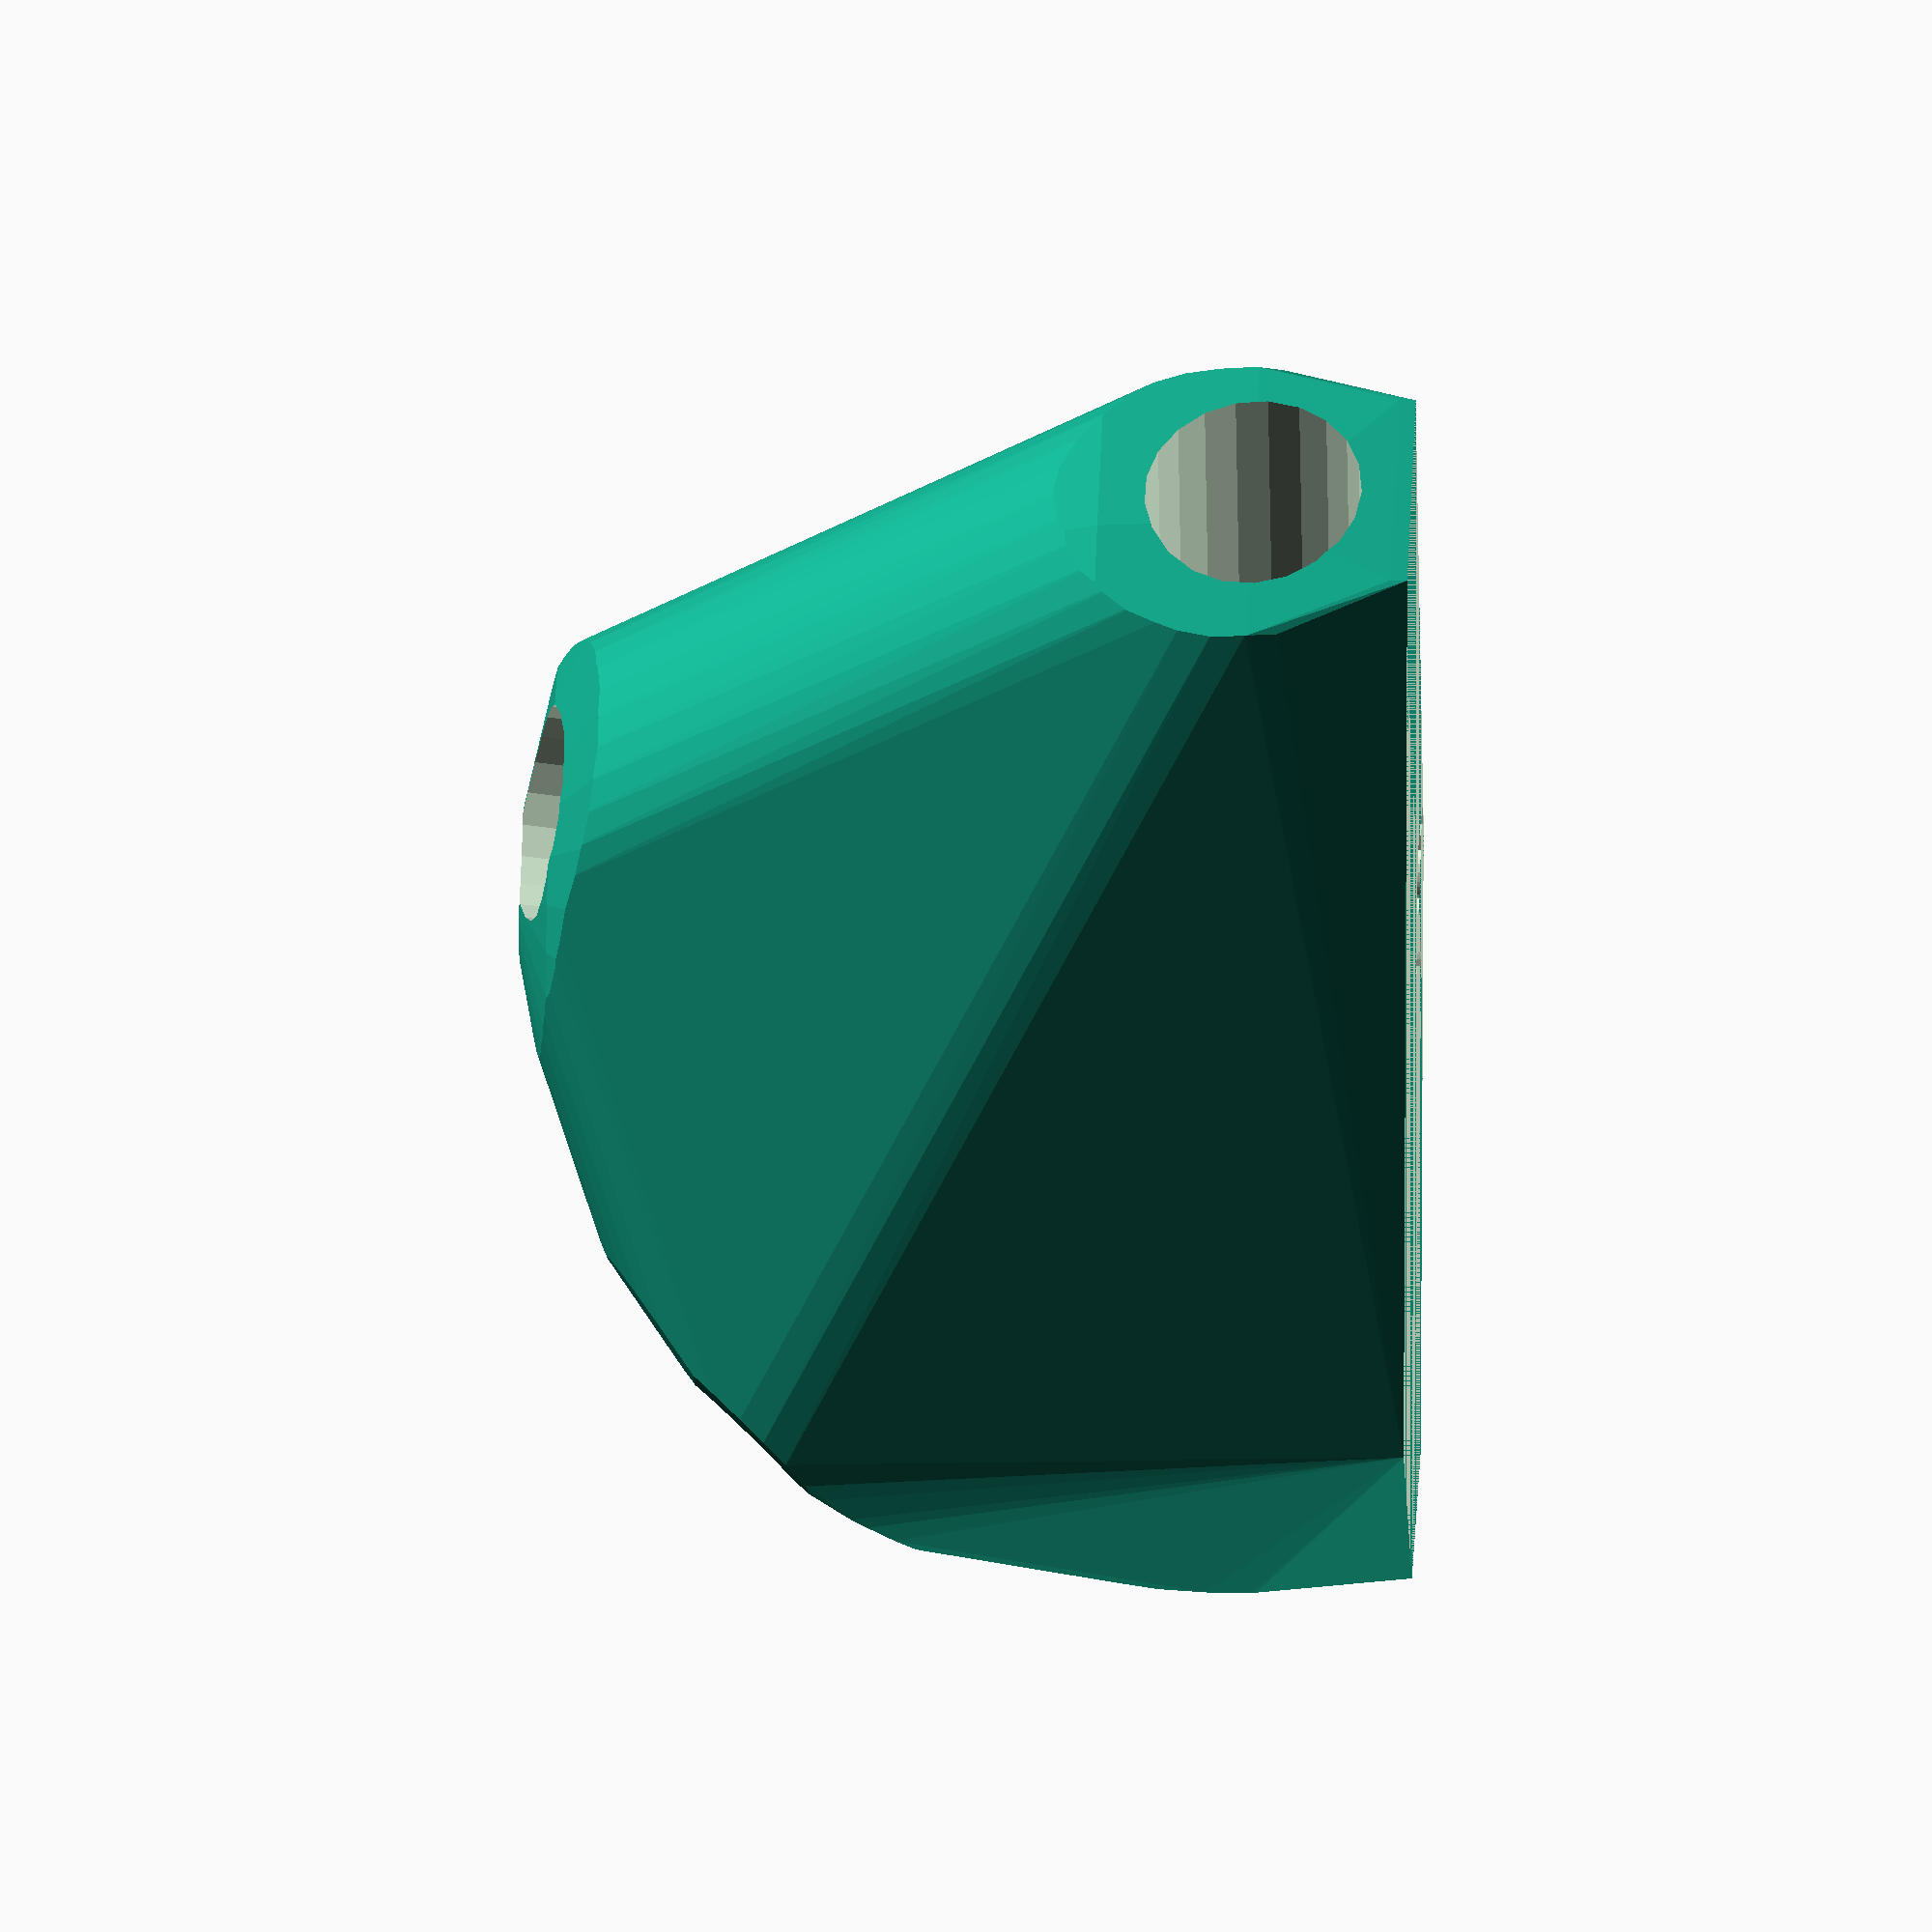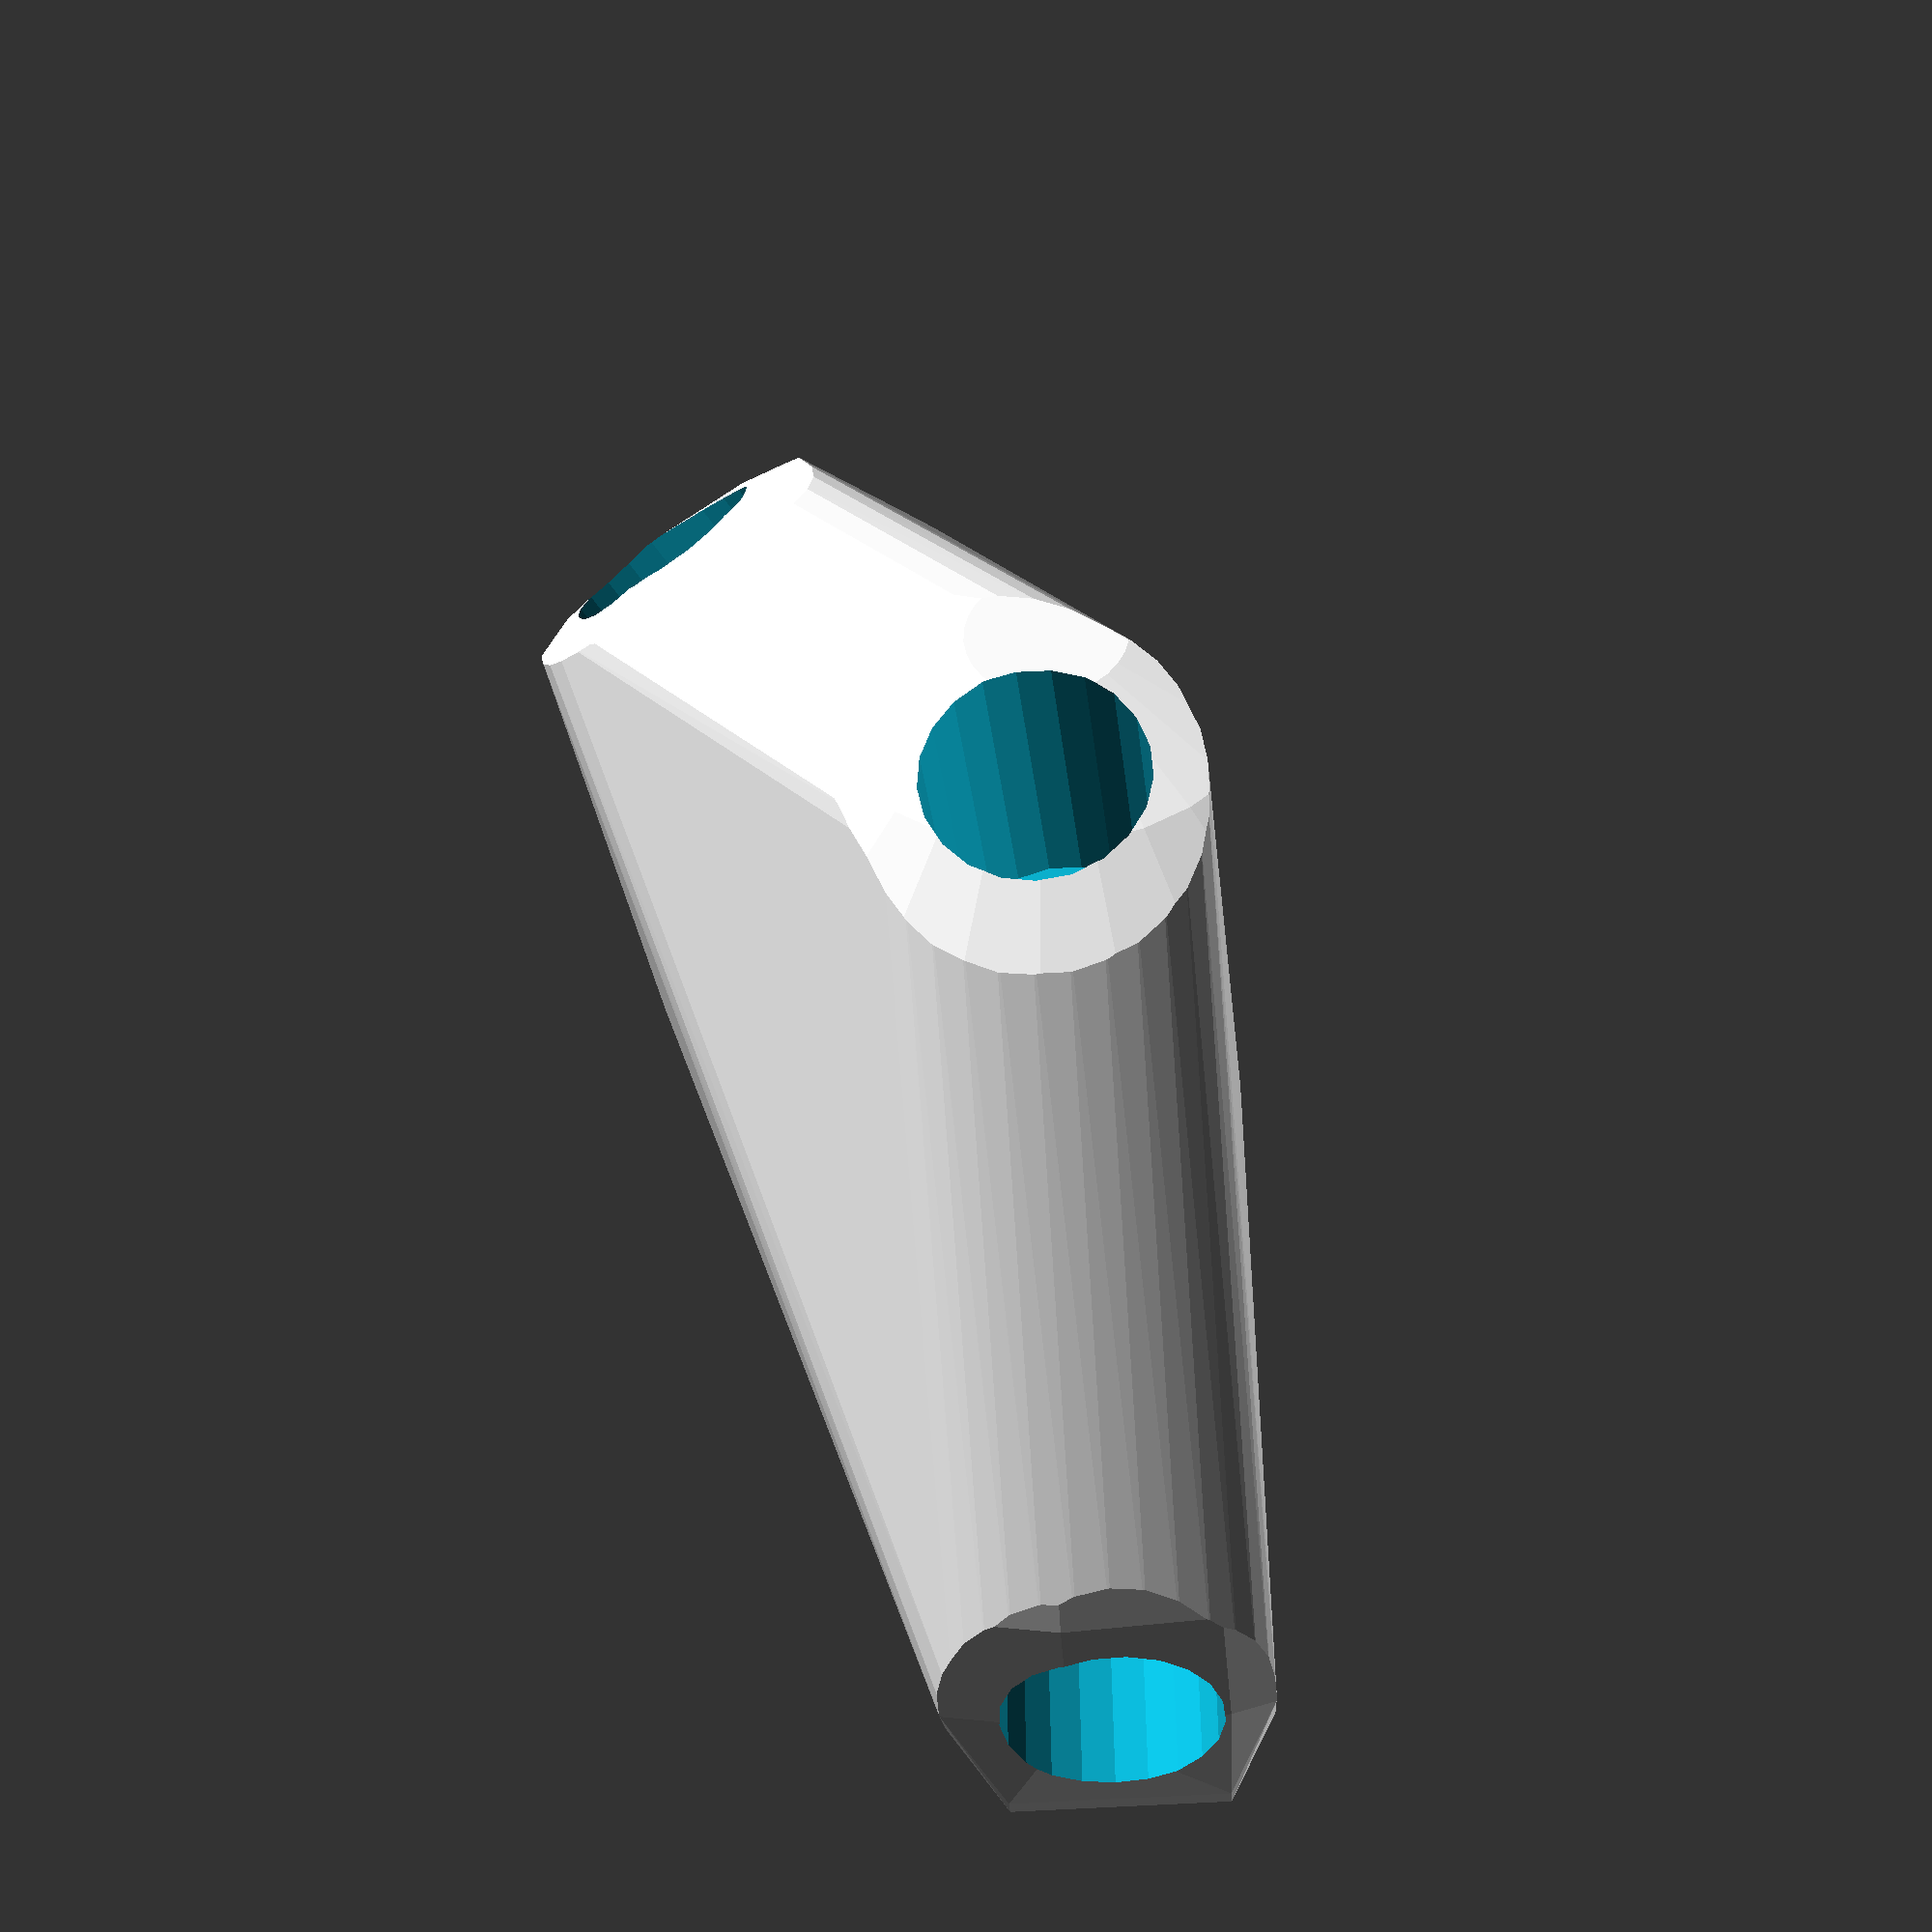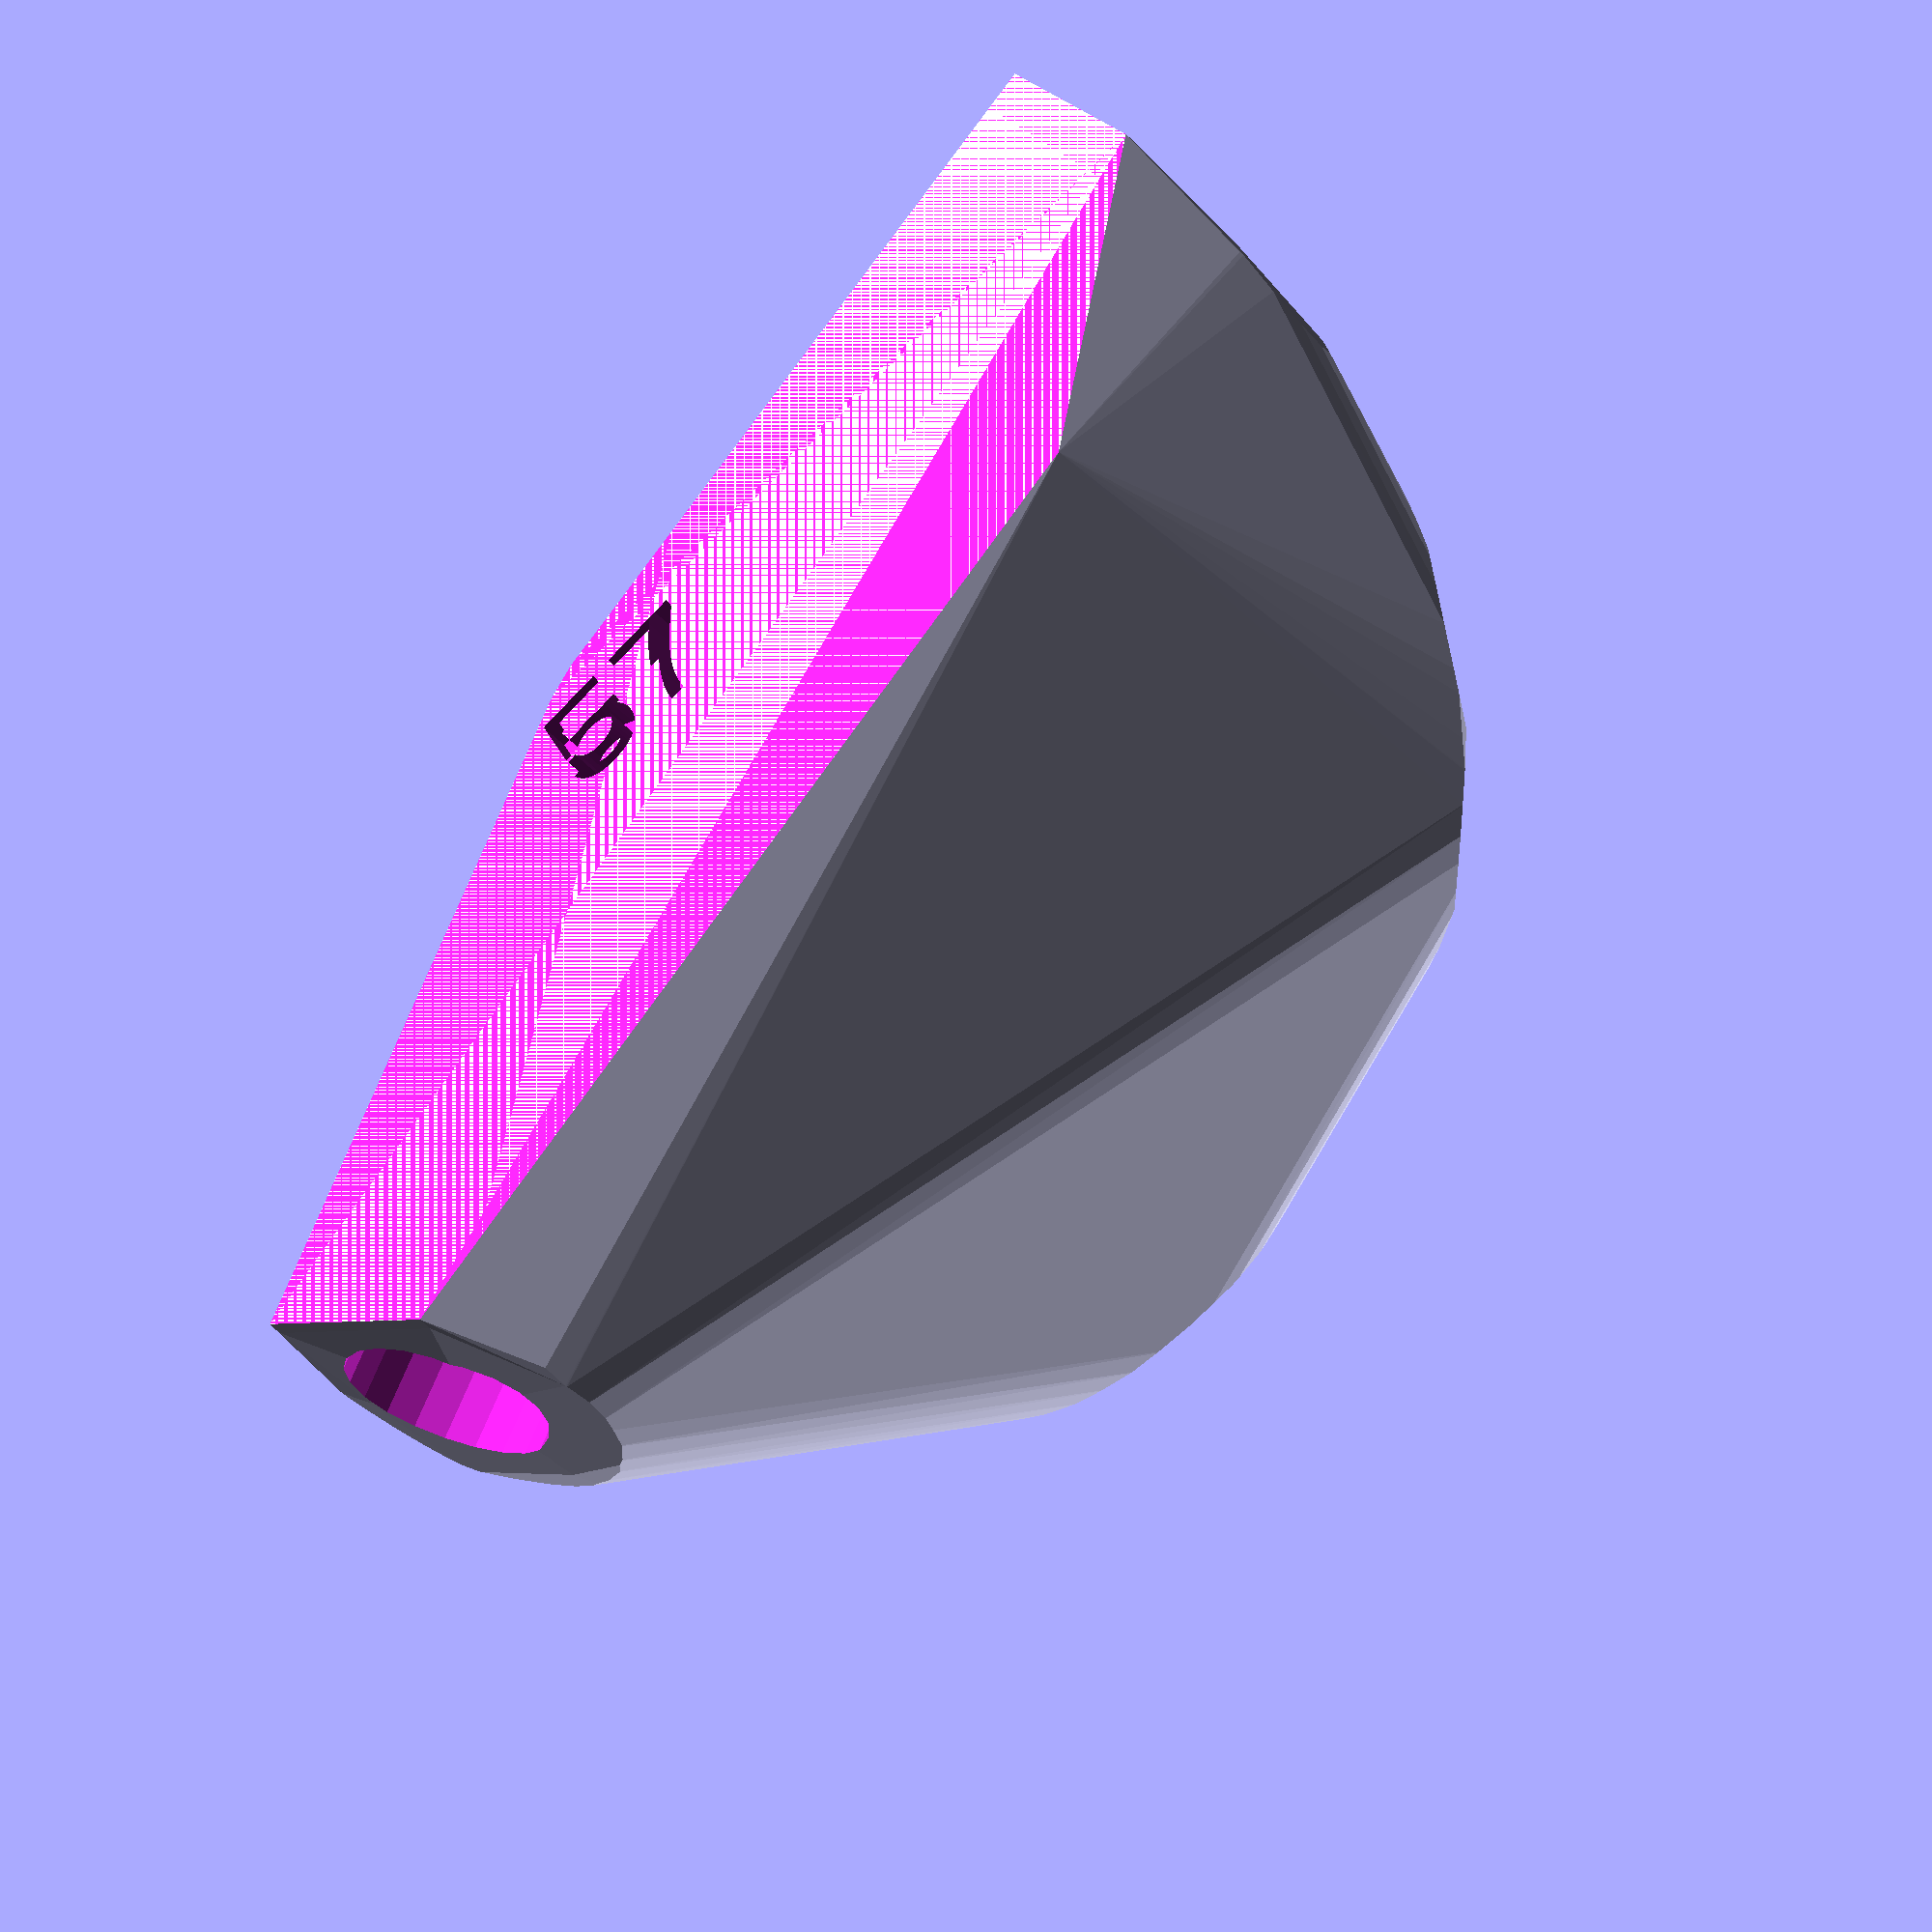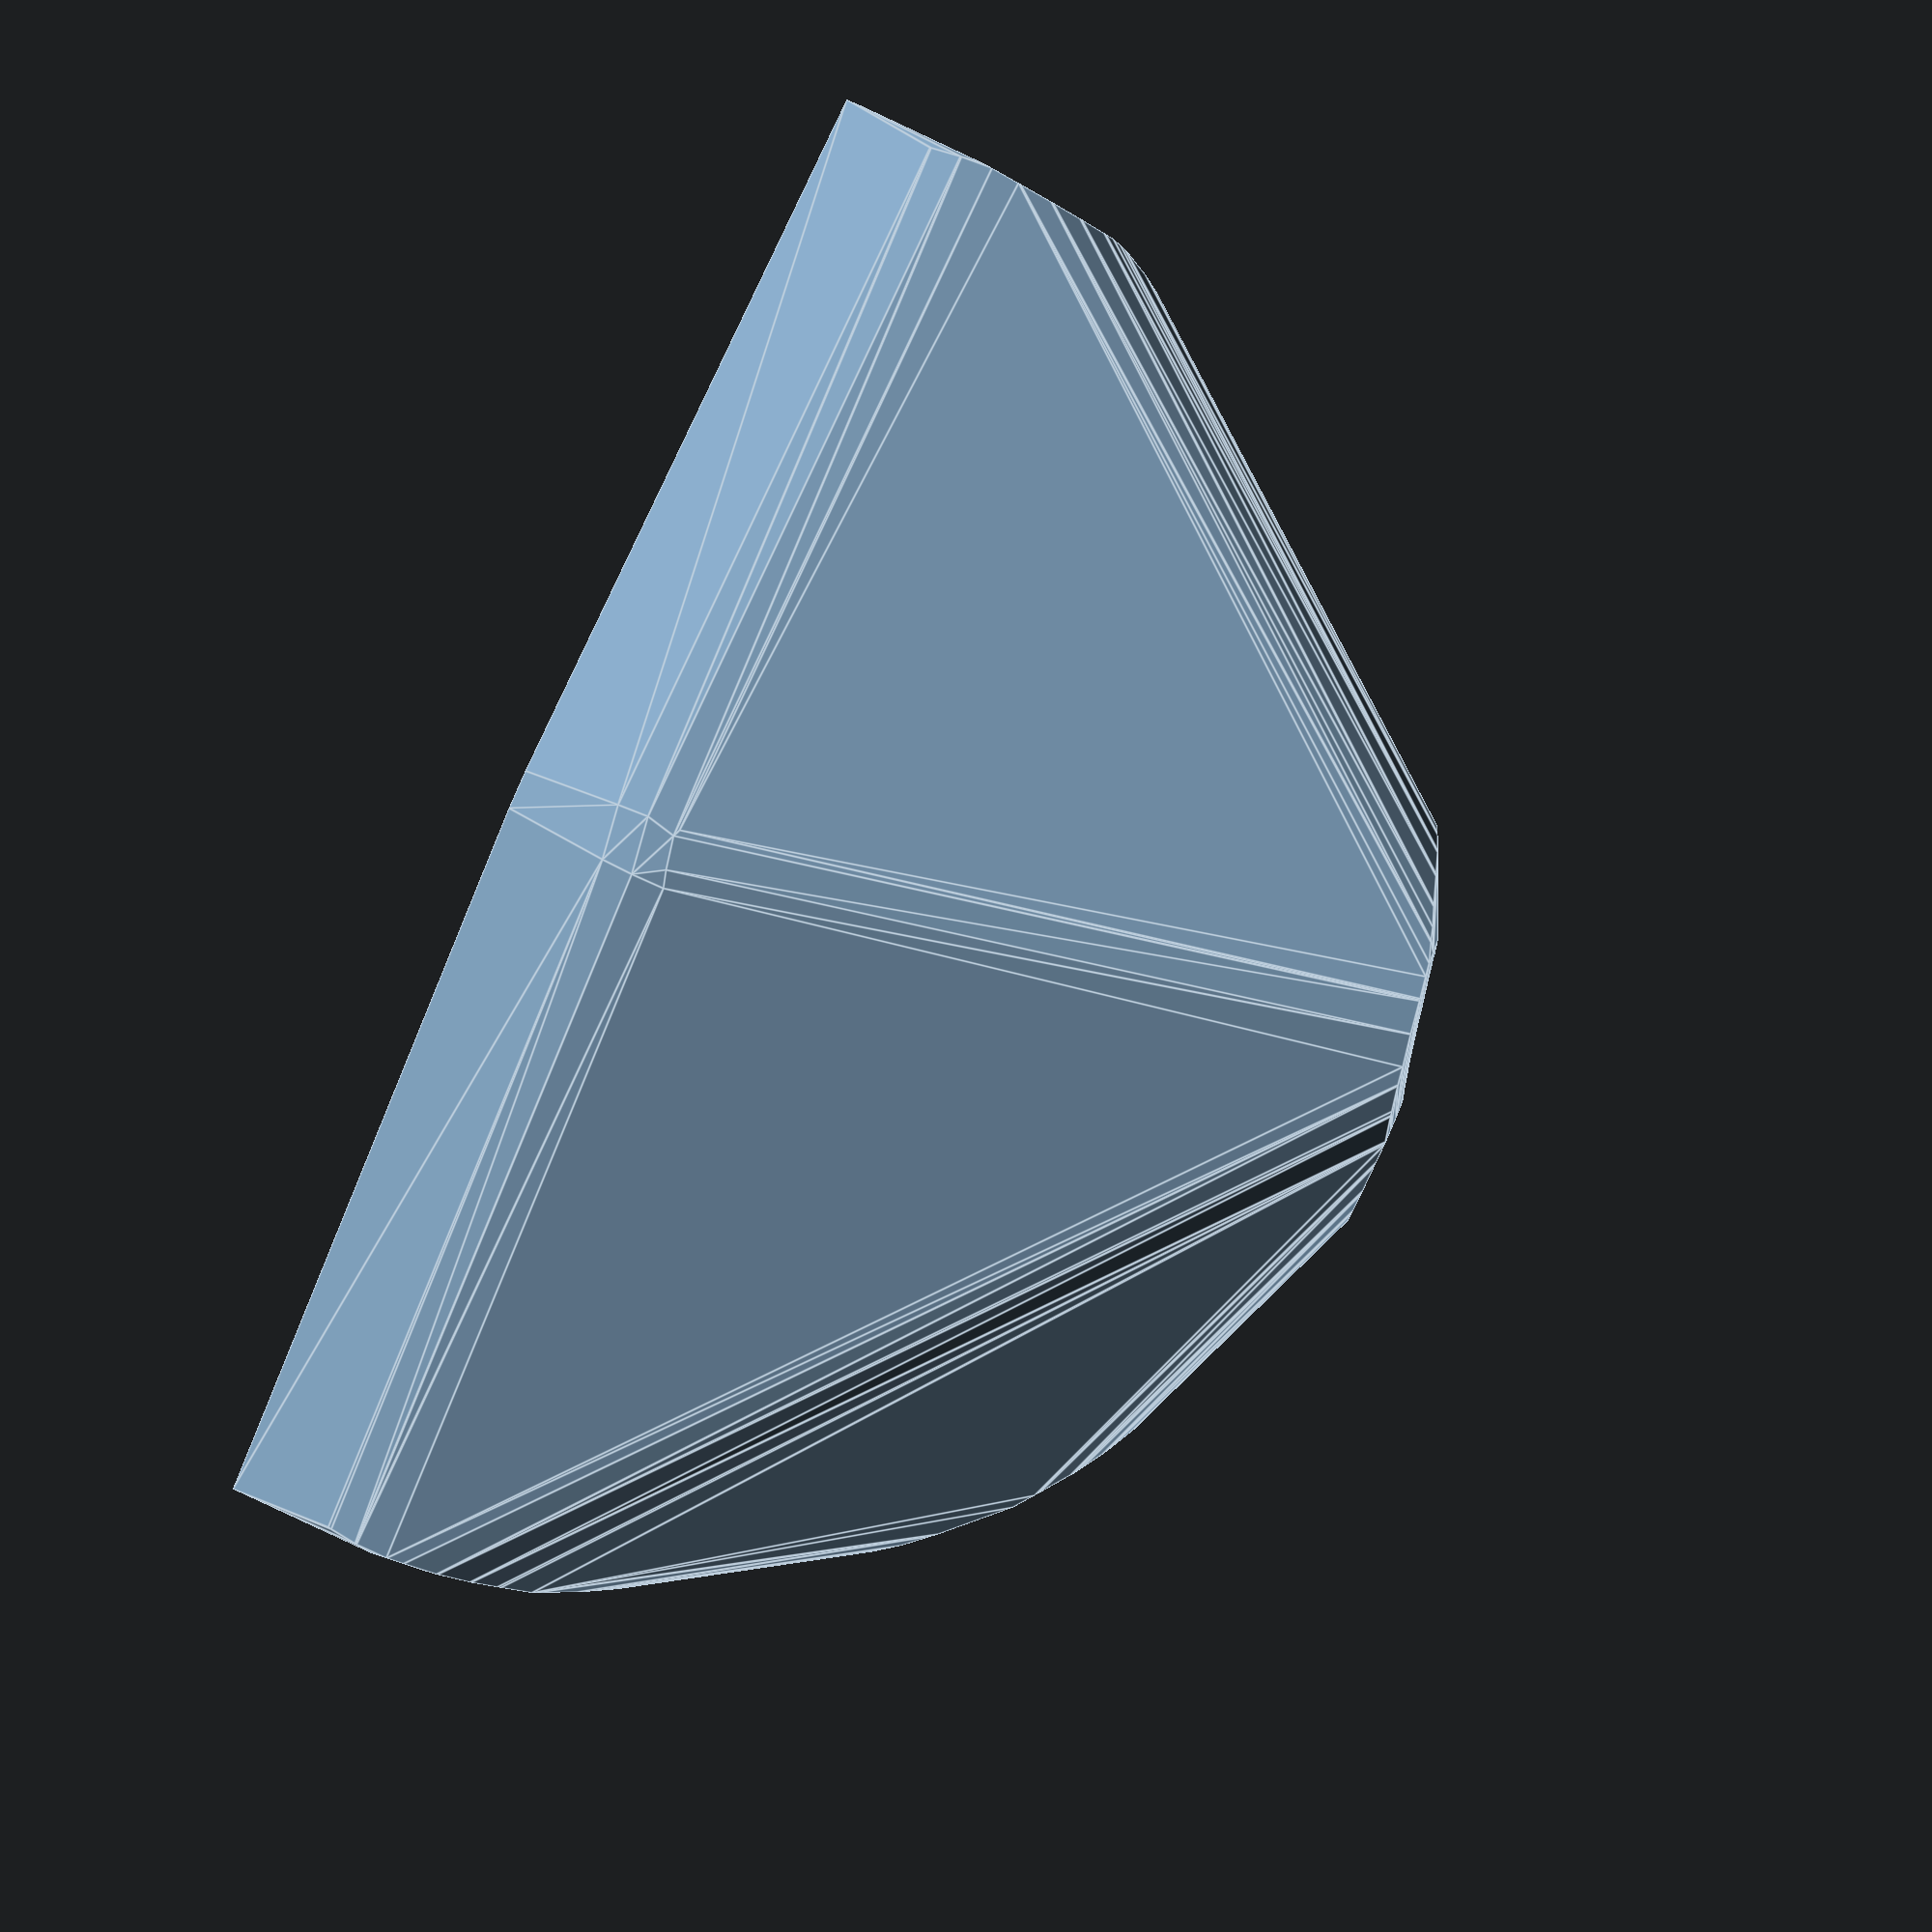
<openscad>


difference() {
	difference() {
		difference() {
			hull() {
				union() {
					union() {
						rotate(a = 167.8327390914, v = [0, 0, 1]) {
							translate(v = [0, -6.6000000000, 0]) {
								cube(size = [45.0000000000, 13.2000000000, 1]);
							}
						}
						rotate(a = -32.8327390914, v = [0, 0, 1]) {
							translate(v = [0, -6.6000000000, 0]) {
								cube(size = [45.0000000000, 13.2000000000, 1]);
							}
						}
						rotate(a = -164.4612324268, v = [0, 0, 1]) {
							translate(v = [0, -6.6000000000, 0]) {
								cube(size = [32.6794782309, 13.2000000000, 1]);
							}
						}
						rotate(a = -38.7276085319, v = [0, 0, 1]) {
							translate(v = [0, -6.6000000000, 0]) {
								cube(size = [9.3564493680, 13.2000000000, 1]);
							}
						}
					}
					translate(v = [0, 0, 9.6000034491]) {
						intersection() {
							hull() {
								rotate(a = 90.0000483242, v = [-0.2107662617, -0.9775364867, 0.0000011883]) {
									cylinder(h = 45, r = 9.6000000000);
								}
								rotate(a = 89.9999812148, v = [0.5421884257, 0.8402569315, -0.0000013824]) {
									cylinder(h = 45, r = 9.6000000000);
								}
								rotate(a = 46.5697216889, v = [0.1945454908, -0.6996678904, 0.0000005051]) {
									cylinder(h = 45, r = 9.6000000000);
								}
								rotate(a = 12.0005421264, v = [0.1300802925, 0.1622043072, -0.0000002923]) {
									cylinder(h = 45, r = 9.6000000000);
								}
							}
							sphere(r = 45);
						}
					}
				}
			}
			translate(v = [0, 0, 9.6000034491]) {
				rotate(a = 90.0000483242, v = [-0.2107662617, -0.9775364867, 0.0000011883]) {
					translate(v = [0, 0, 20]) {
						cylinder(h = 45, r = 6.6000000000);
					}
				}
				rotate(a = 89.9999812148, v = [0.5421884257, 0.8402569315, -0.0000013824]) {
					translate(v = [0, 0, 20]) {
						cylinder(h = 45, r = 6.6000000000);
					}
				}
				rotate(a = 46.5697216889, v = [0.1945454908, -0.6996678904, 0.0000005051]) {
					translate(v = [0, 0, 20]) {
						cylinder(h = 45, r = 6.6000000000);
					}
				}
				rotate(a = 12.0005421264, v = [0.1300802925, 0.1622043072, -0.0000002923]) {
					translate(v = [0, 0, 20]) {
						cylinder(h = 45, r = 6.6000000000);
					}
				}
			}
		}
		translate(v = [-100, -100, -100]) {
			cube(size = [200, 200, 100]);
		}
	}
	translate(v = [0, 0, 2]) {
		rotate(a = 180, v = [0, 1, 0]) {
			linear_extrude(height = 3) {
				text(halign = "center", size = 8, text = "57", valign = "center");
			}
		}
	}
}
</openscad>
<views>
elev=139.2 azim=72.2 roll=87.7 proj=o view=solid
elev=37.8 azim=56.4 roll=4.3 proj=p view=wireframe
elev=43.3 azim=28.3 roll=218.3 proj=o view=wireframe
elev=279.7 azim=327.7 roll=294.3 proj=p view=edges
</views>
